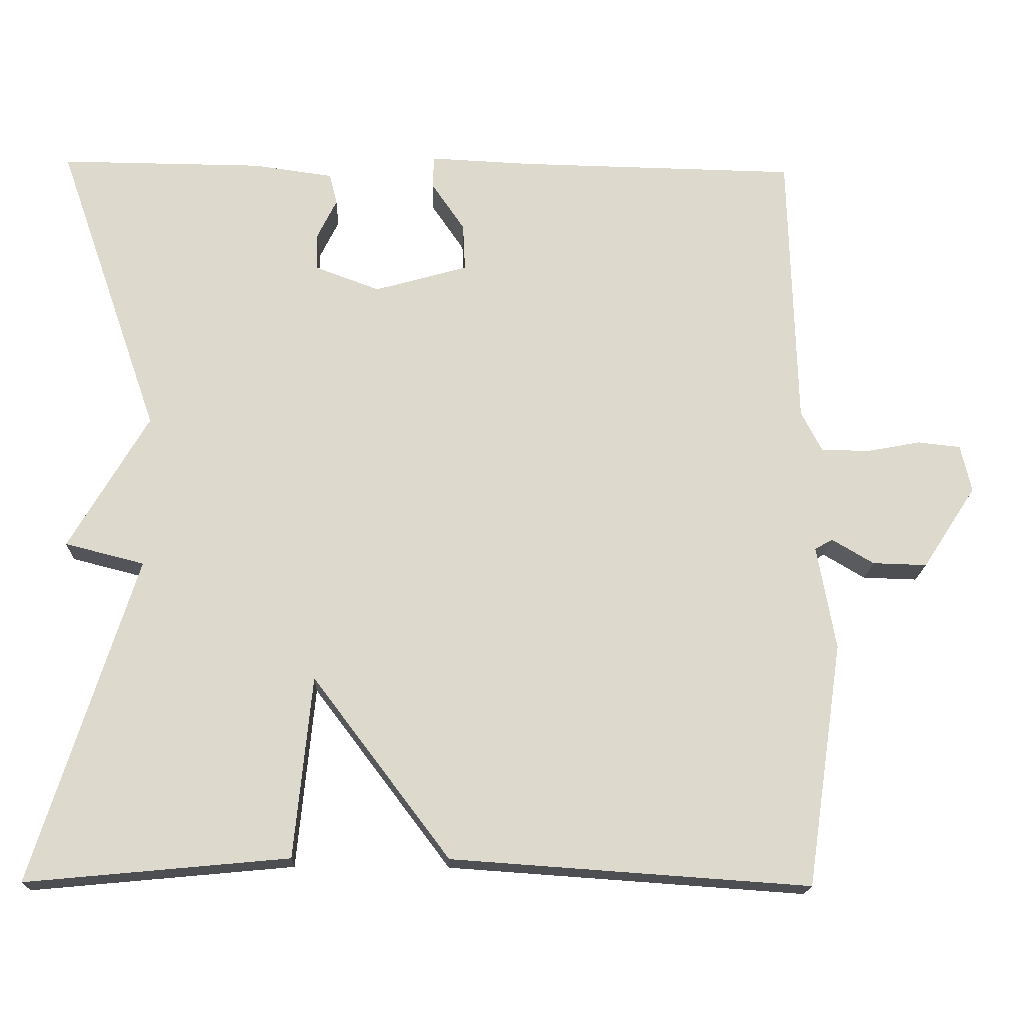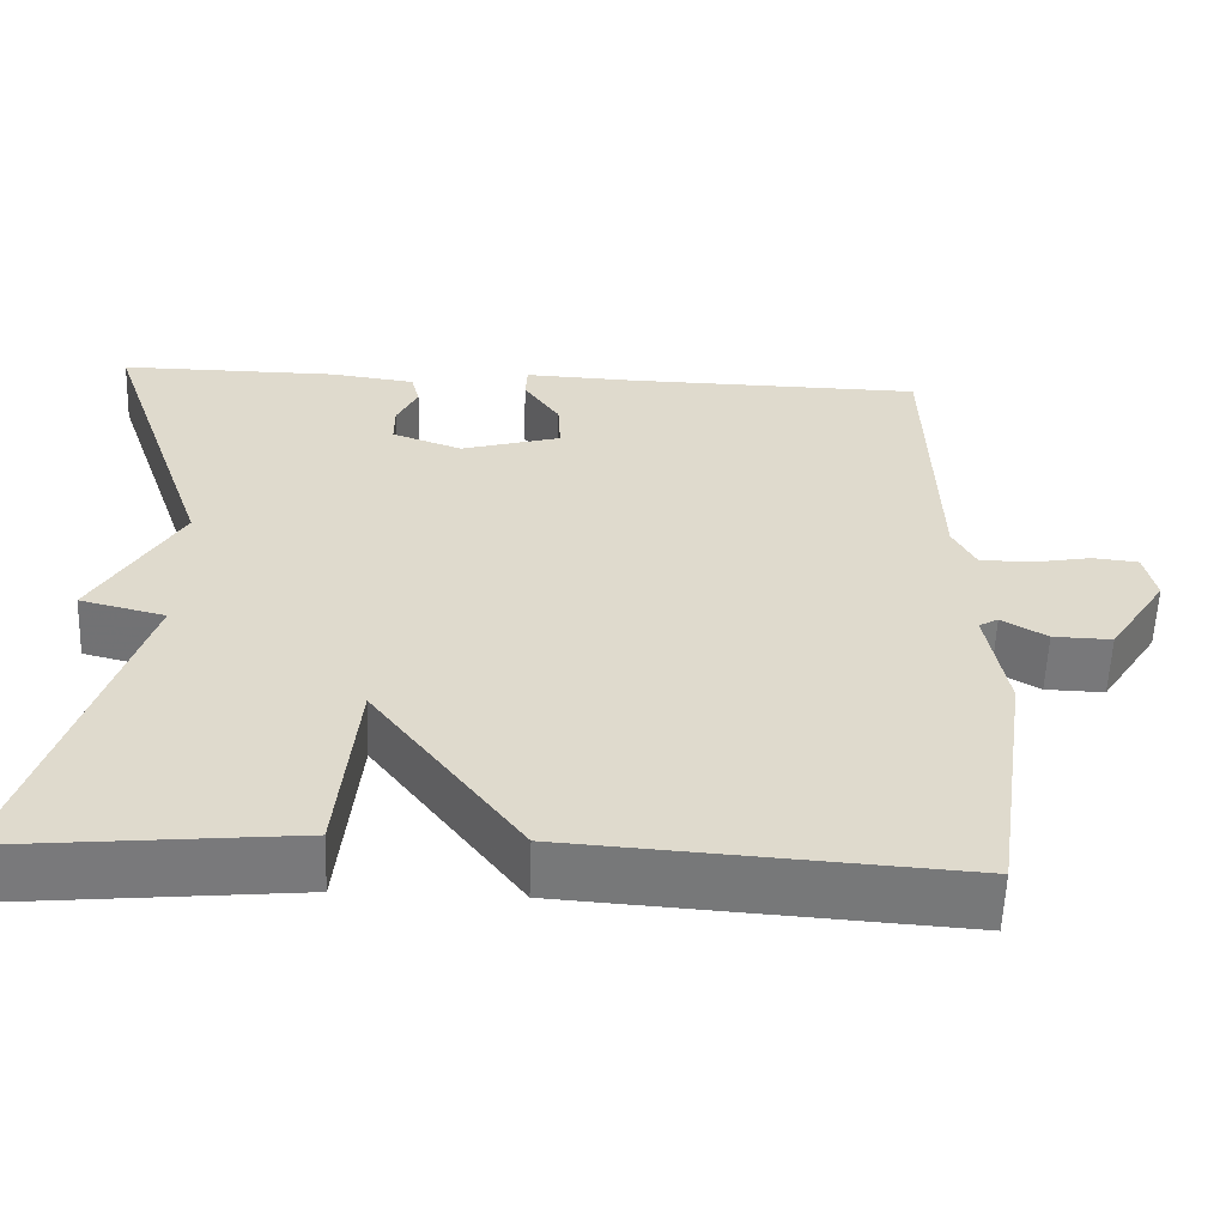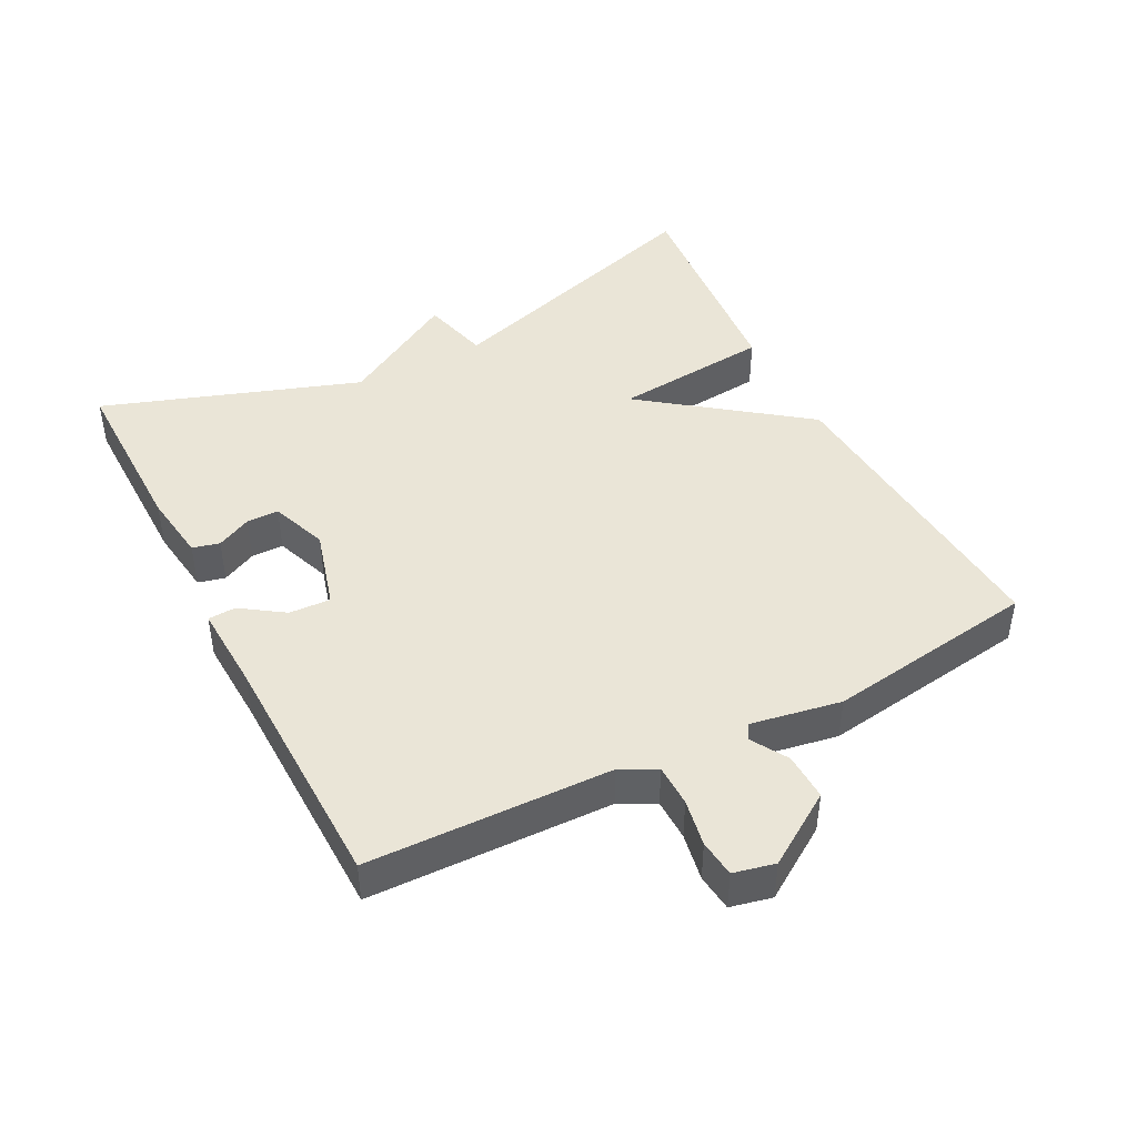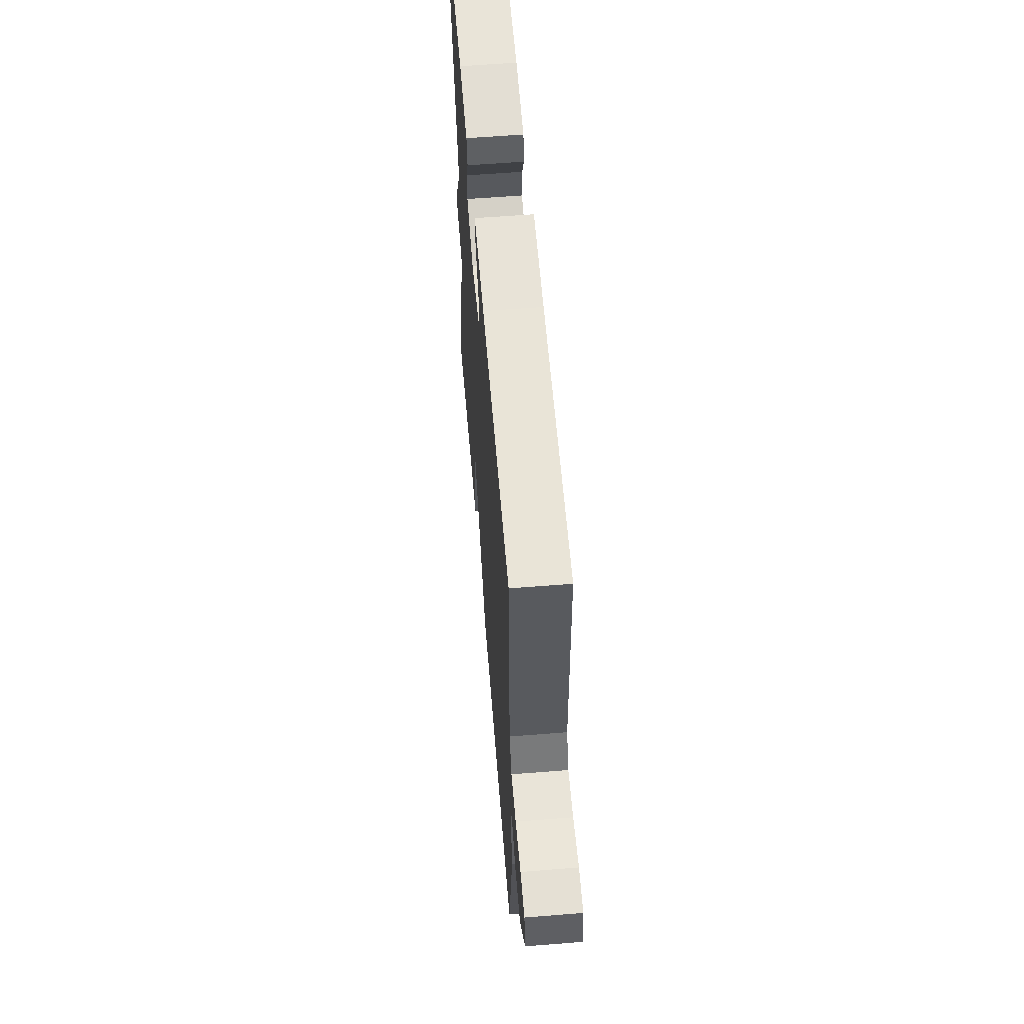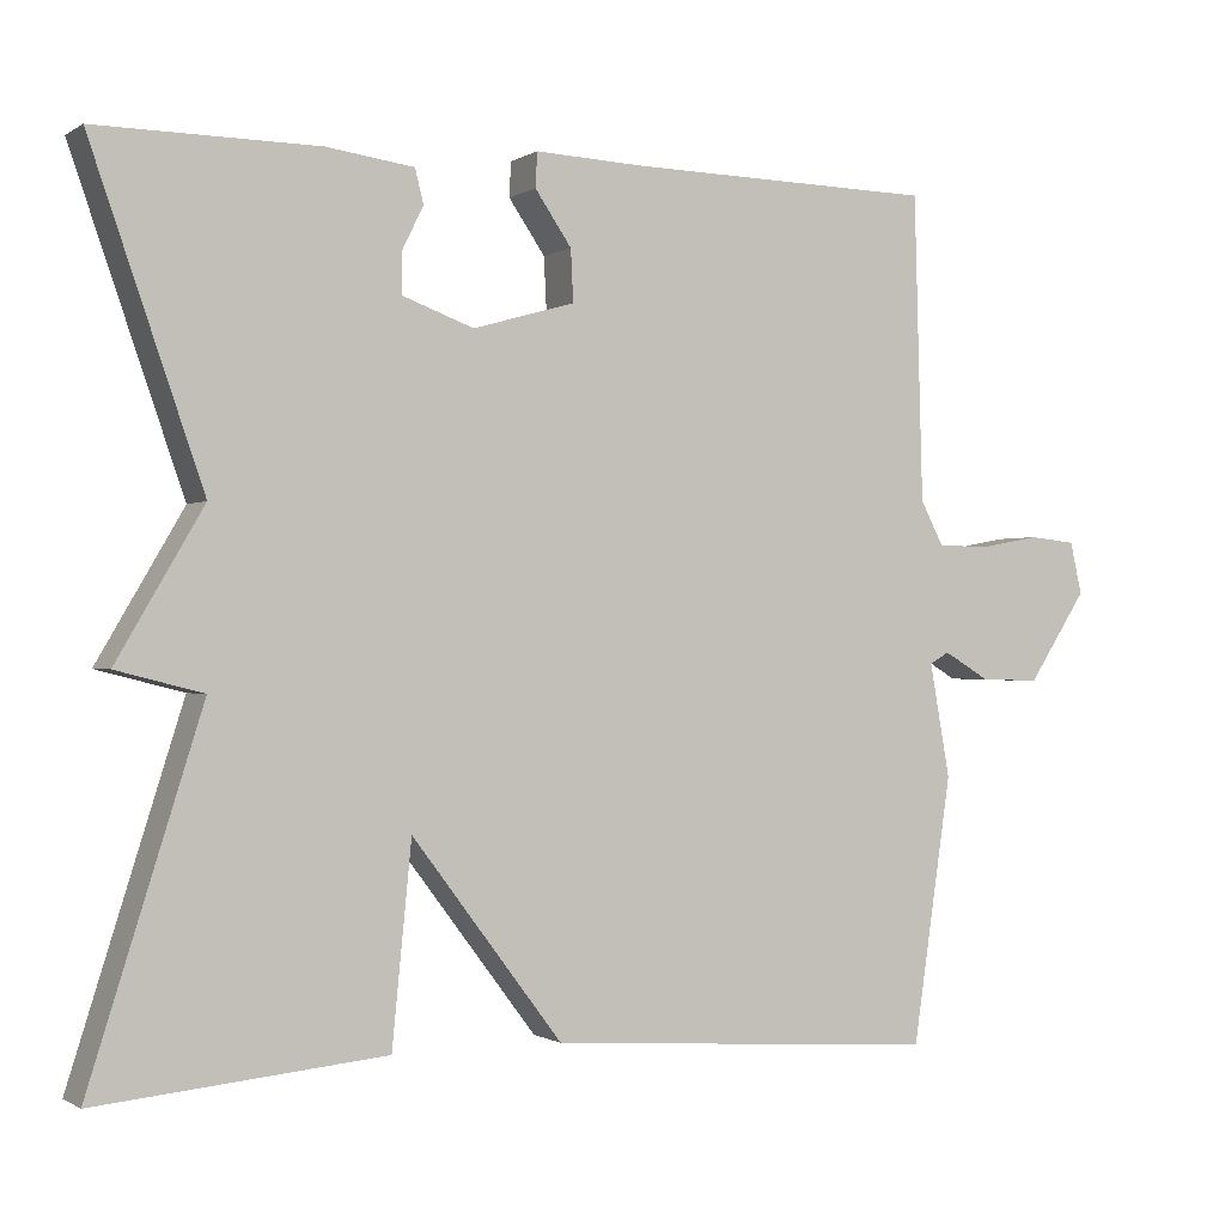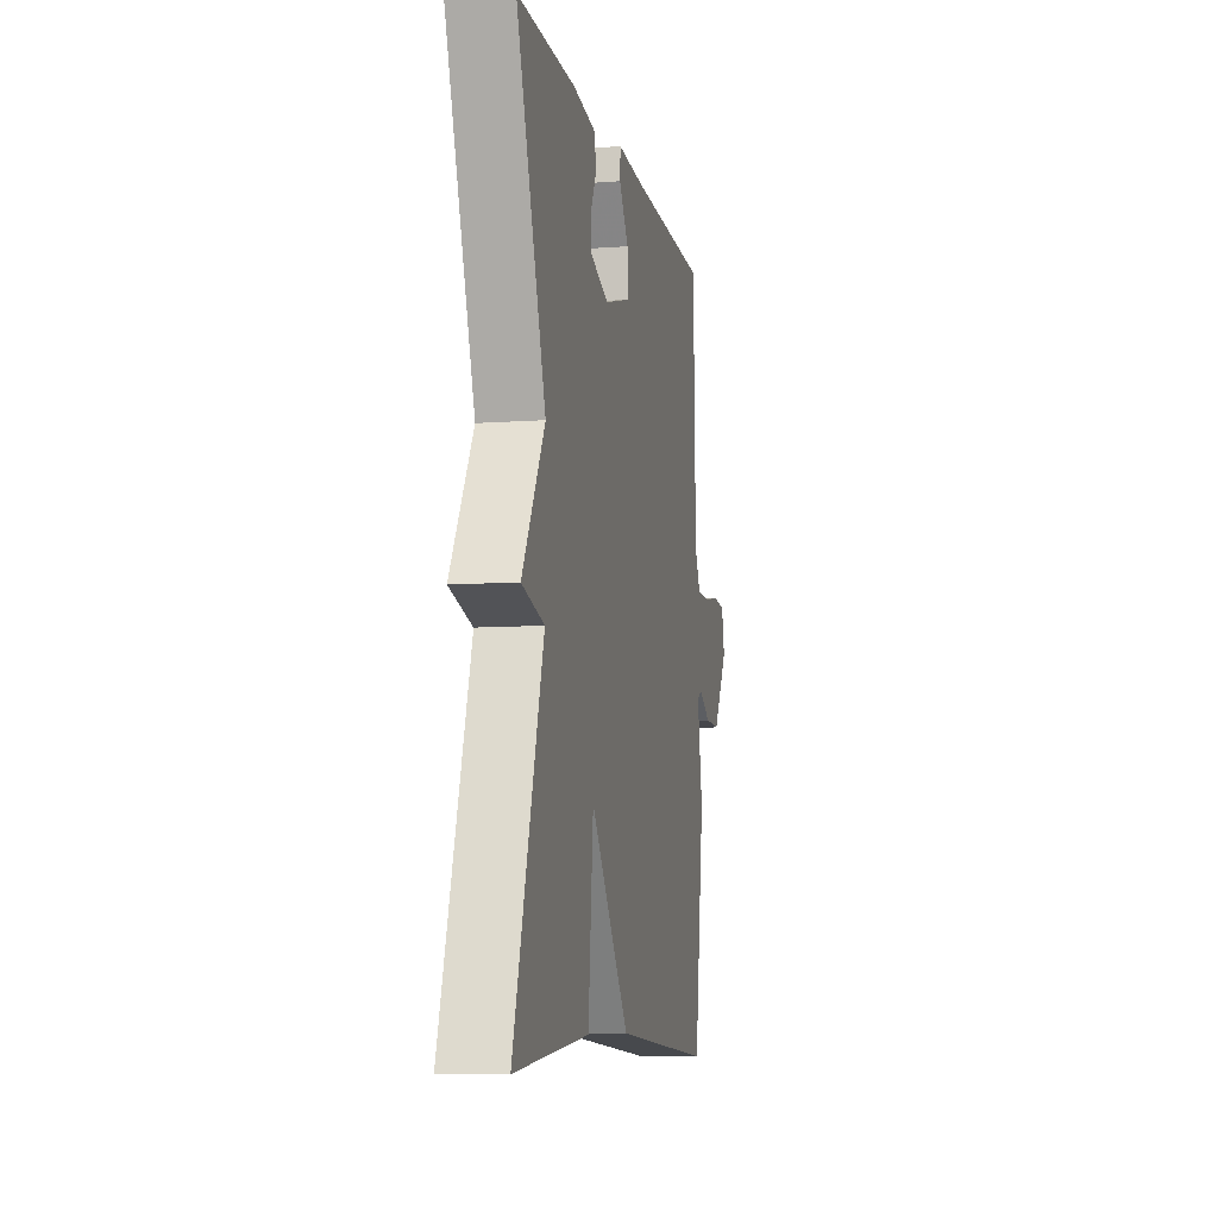
<metadata>
{"format":"obj","ext":"obj","renderer":"f3d","projection":"perspective","resolution":1024,"background":"white","views":[{"elev":-17.6,"azim":-1.9,"up":"+Z"},{"elev":-57.7,"azim":-2.0,"up":"+Z"},{"elev":44.3,"azim":62.6,"up":"+Y"},{"elev":59.8,"azim":85.3,"up":"+Z"},{"elev":-0.7,"azim":-26.5,"up":"+Z"},{"elev":-8.4,"azim":-78.7,"up":"+Z"}]}
</metadata>
<code>
v -0.5 0.07 0.5
v -0.239 0.07 0.498
v -0.136 0.07 0.484
v -0.126 0.07 0.444
v -0.151 0.07 0.393
v -0.151 0.07 0.345
v -0.067 0.07 0.314
v 0.053 0.07 0.348
v 0.05 0.07 0.409
v 0.007 0.07 0.472
v 0.009 0.07 0.513
v 0.139 0.07 0.507
v 0.5 0.07 0.5
v 0.51 0.07 0.14
v 0.537 0.07 0.088
v 0.599 0.07 0.087
v 0.669 0.07 0.1
v 0.724 0.07 0.094
v 0.738 0.07 0.033
v 0.669 0.07 -0.073
v 0.599 0.07 -0.071
v 0.545 0.07 -0.039
v 0.522 0.07 -0.052
v 0.546 0.07 -0.186
v 0.5 0.07 -0.5
v 0.038 0.07 -0.468
v -0.139 0.07 -0.234
v -0.162 0.07 -0.468
v -0.5 0.07 -0.5
v -0.368 0.07 -0.081
v -0.47 0.07 -0.055
v -0.368 0.07 0.119
v -0.5 0 0.5
v -0.239 0 0.498
v -0.136 0 0.484
v -0.126 0 0.444
v -0.151 0 0.393
v -0.151 0 0.345
v -0.067 0 0.314
v 0.053 0 0.348
v 0.05 0 0.409
v 0.007 0 0.472
v 0.009 0 0.513
v 0.139 0 0.507
v 0.5 0 0.5
v 0.51 0 0.14
v 0.537 0 0.088
v 0.599 0 0.087
v 0.669 0 0.1
v 0.724 0 0.094
v 0.738 0 0.033
v 0.669 0 -0.073
v 0.599 0 -0.071
v 0.545 0 -0.039
v 0.522 0 -0.052
v 0.546 0 -0.186
v 0.5 0 -0.5
v 0.038 0 -0.468
v -0.139 0 -0.234
v -0.162 0 -0.468
v -0.5 0 -0.5
v -0.368 0 -0.081
v -0.47 0 -0.055
v -0.368 0 0.119
f 30 31 32
f 27 28 29 30
f 27 30 32
f 27 32 1
f 26 27 1
f 25 26 1
f 24 25 1
f 23 24 1
f 20 21 22
f 19 20 22
f 18 19 22
f 17 18 22
f 16 17 22
f 15 16 22 23
f 14 15 23
f 12 13 14
f 12 14 23
f 11 12 23
f 10 11 23
f 9 10 23
f 8 9 23
f 7 8 23
f 6 7 23
f 3 4 5
f 2 3 5
f 1 2 5
f 1 5 6
f 1 6 23
f 64 63 62
f 62 61 60 59
f 64 62 59
f 33 64 59
f 33 59 58
f 33 58 57
f 33 57 56
f 33 56 55
f 54 53 52
f 54 52 51
f 54 51 50
f 54 50 49
f 54 49 48
f 55 54 48 47
f 55 47 46
f 46 45 44
f 55 46 44
f 55 44 43
f 55 43 42
f 55 42 41
f 55 41 40
f 55 40 39
f 55 39 38
f 37 36 35
f 37 35 34
f 37 34 33
f 38 37 33
f 55 38 33
f 1 33 34 2
f 2 34 35 3
f 3 35 36 4
f 4 36 37 5
f 5 37 38 6
f 6 38 39 7
f 7 39 40 8
f 8 40 41 9
f 9 41 42 10
f 10 42 43 11
f 11 43 44 12
f 12 44 45 13
f 13 45 46 14
f 14 46 47 15
f 15 47 48 16
f 16 48 49 17
f 17 49 50 18
f 18 50 51 19
f 19 51 52 20
f 20 52 53 21
f 21 53 54 22
f 22 54 55 23
f 23 55 56 24
f 24 56 57 25
f 25 57 58 26
f 26 58 59 27
f 27 59 60 28
f 28 60 61 29
f 29 61 62 30
f 30 62 63 31
f 31 63 64 32
f 32 64 33 1

</code>
